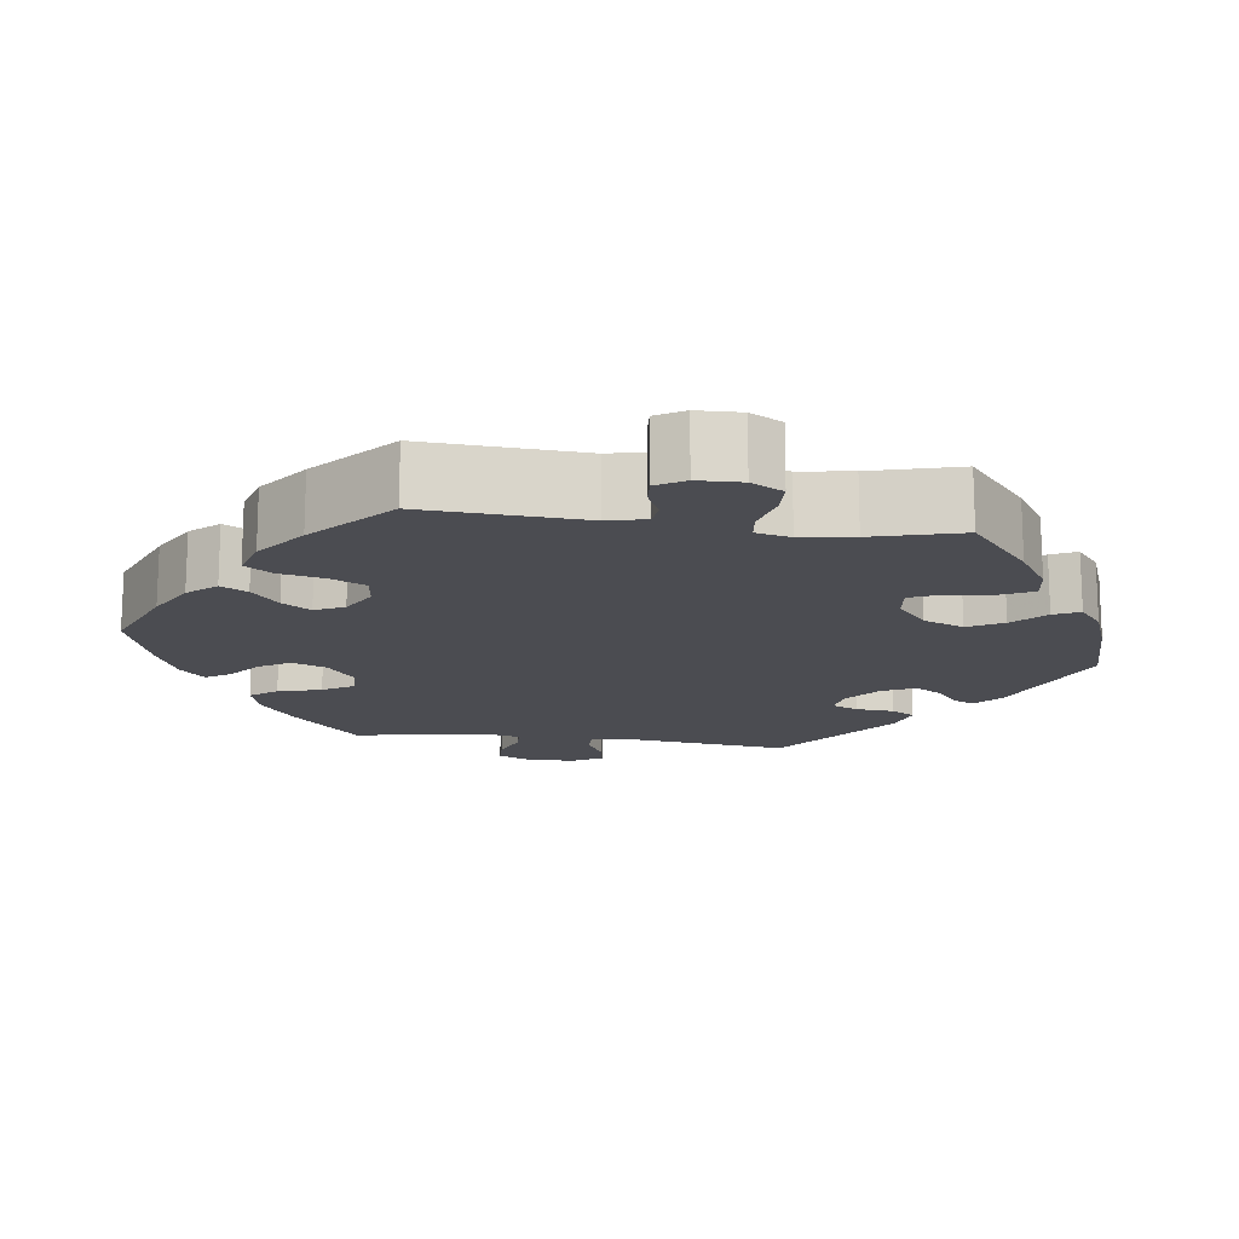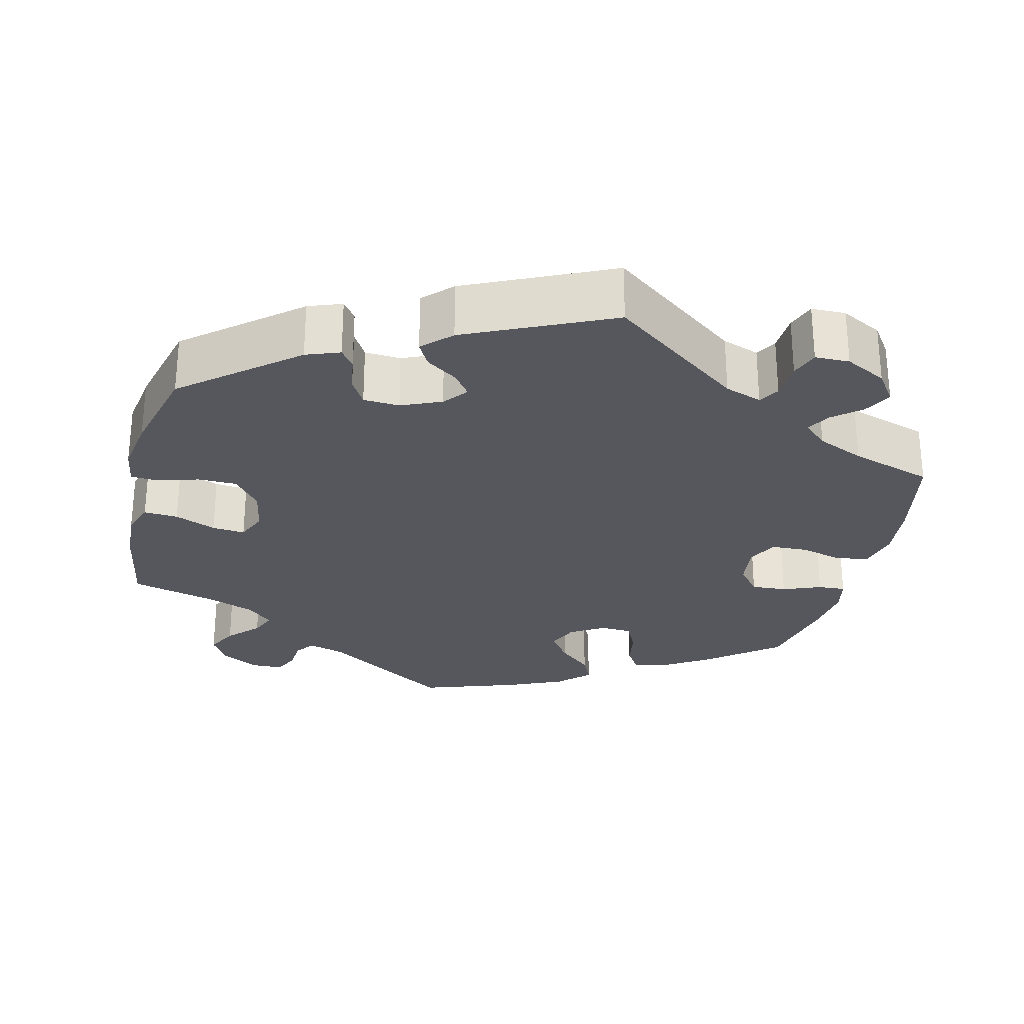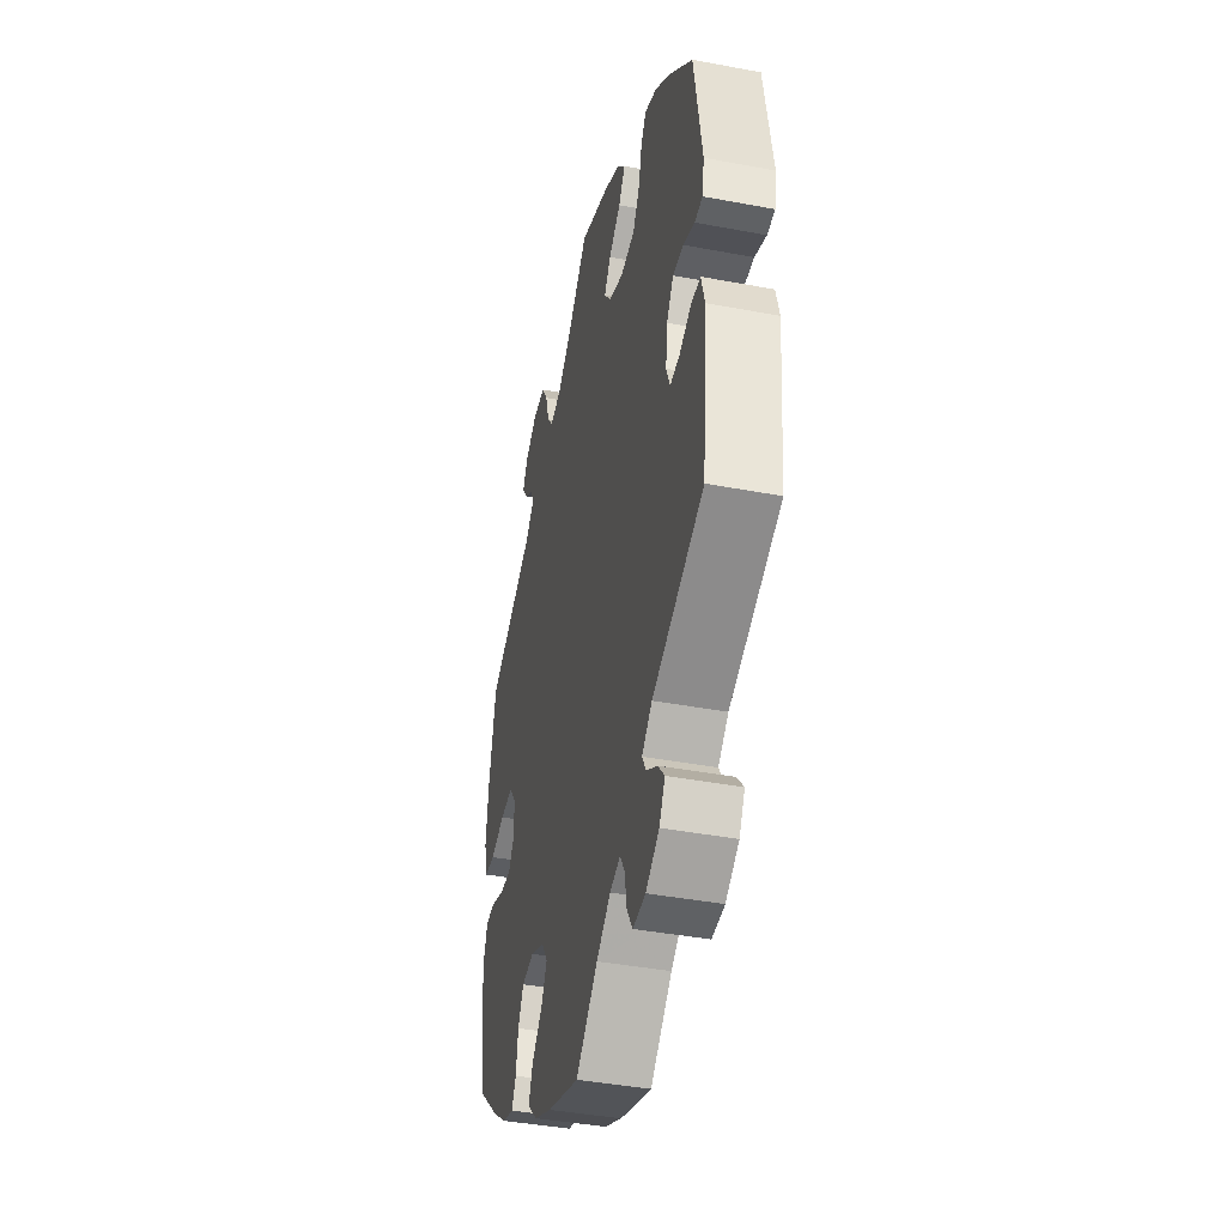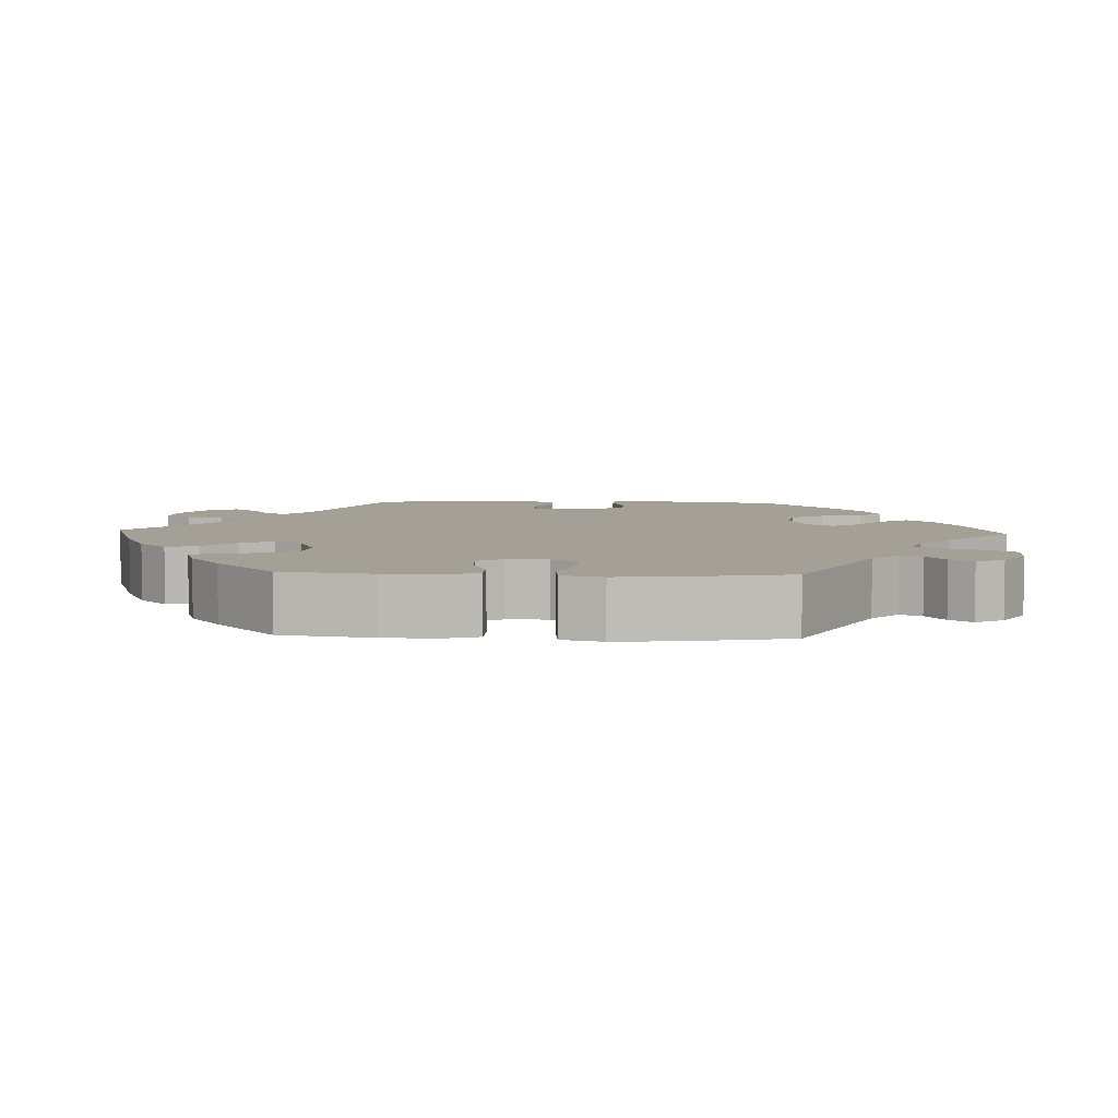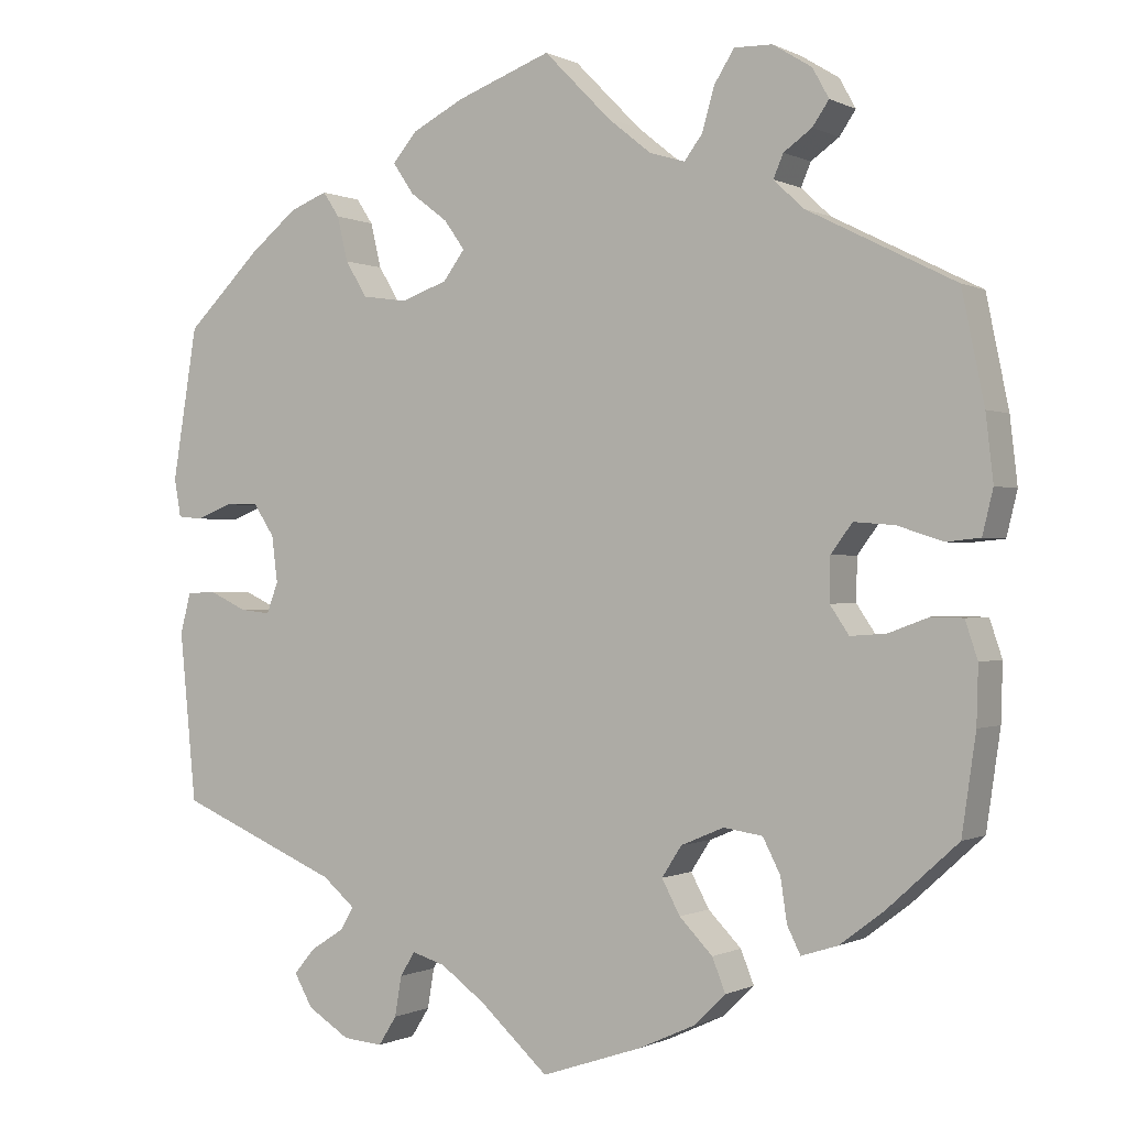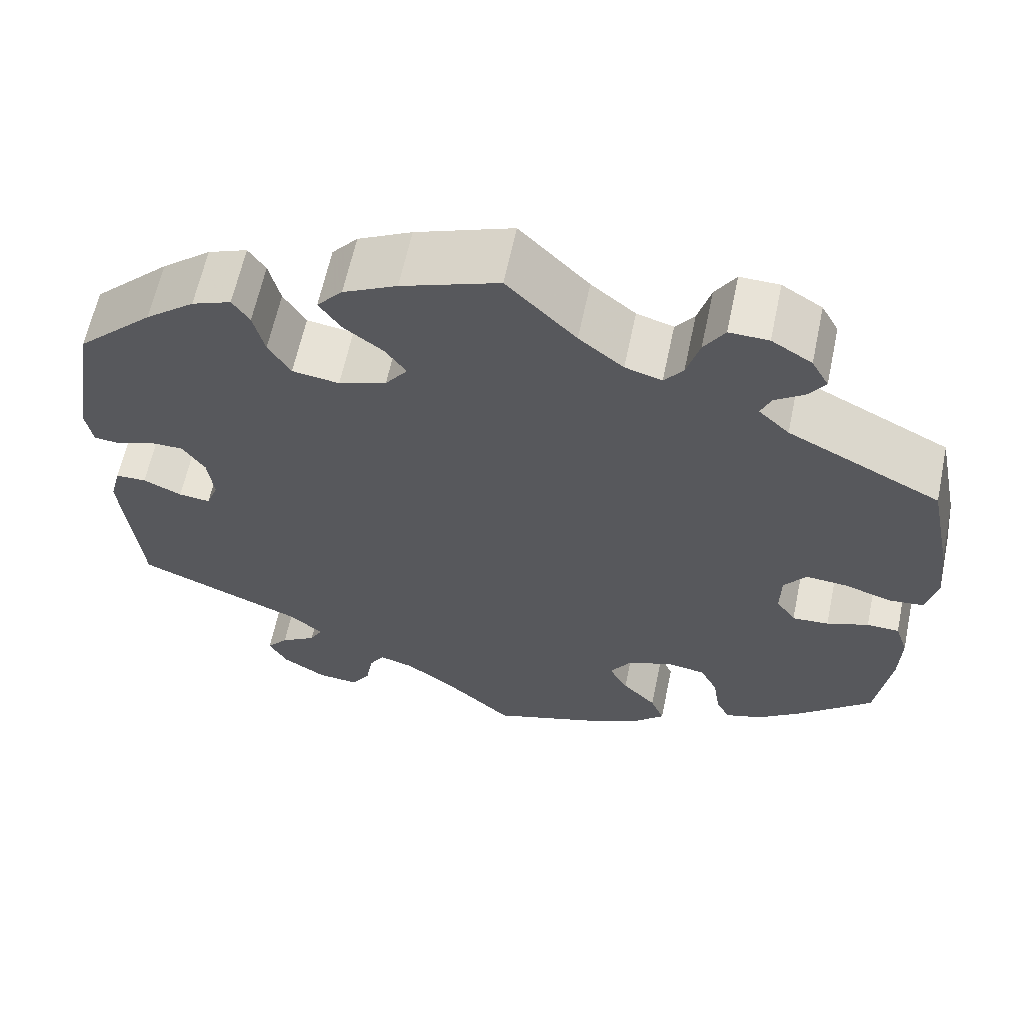
<metadata>
{"format":"obj","ext":"obj","renderer":"f3d","projection":"perspective","resolution":1024,"background":"white","views":[{"elev":-15.4,"azim":-37.9,"up":"+Y"},{"elev":-27.5,"azim":106.6,"up":"+Y"},{"elev":-41.2,"azim":77.1,"up":"+Z"},{"elev":5.8,"azim":-87.1,"up":"+Y"},{"elev":-0.3,"azim":-149.8,"up":"+Z"},{"elev":62.4,"azim":-168.1,"up":"+Z"}]}
</metadata>
<code>
v -0.517 0.07 -0.172
v -0.519 0.07 -0.103
v -0.504 0.07 -0.058
v -0.466 0.07 -0.057
v -0.417 0.07 -0.075
v -0.374 0.07 -0.078
v -0.351 0.07 -0.044
v -0.352 0.07 0.008
v -0.378 0.07 0.043
v -0.427 0.07 0.039
v -0.482 0.07 0.021
v -0.523 0.07 0.025
v -0.536 0.07 0.078
v -0.527 0.07 0.157
v -0.5 0.07 0.289
v -0.321 0.07 0.379
v -0.285 0.07 0.413
v -0.297 0.07 0.441
v -0.331 0.07 0.465
v -0.351 0.07 0.494
v -0.331 0.07 0.53
v -0.284 0.07 0.559
v -0.238 0.07 0.56
v -0.214 0.07 0.522
v -0.199 0.07 0.47
v -0.177 0.07 0.441
v -0.134 0.07 0.454
v -0.082 0.07 0.496
v -0.001 0.07 0.578
v 0.113 0.07 0.536
v 0.176 0.07 0.504
v 0.206 0.07 0.469
v 0.181 0.07 0.432
v 0.135 0.07 0.397
v 0.11 0.07 0.362
v 0.136 0.07 0.327
v 0.192 0.07 0.307
v 0.247 0.07 0.315
v 0.273 0.07 0.358
v 0.286 0.07 0.412
v 0.306 0.07 0.442
v 0.352 0.07 0.424
v 0.41 0.07 0.377
v 0.5 0.07 0.289
v 0.53 0.07 0.105
v 0.522 0.07 0.059
v 0.492 0.07 0.056
v 0.448 0.07 0.073
v 0.408 0.07 0.073
v 0.382 0.07 0.034
v 0.375 0.07 -0.022
v 0.389 0.07 -0.059
v 0.426 0.07 -0.055
v 0.471 0.07 -0.034
v 0.507 0.07 -0.035
v 0.52 0.07 -0.084
v 0.5 0.07 -0.289
v 0.304 0.07 -0.372
v 0.265 0.07 -0.405
v 0.28 0.07 -0.432
v 0.322 0.07 -0.459
v 0.347 0.07 -0.489
v 0.325 0.07 -0.528
v 0.274 0.07 -0.56
v 0.226 0.07 -0.564
v 0.204 0.07 -0.529
v 0.196 0.07 -0.481
v 0.178 0.07 -0.452
v 0.138 0.07 -0.464
v 0.084 0.07 -0.503
v 0.001 0.07 -0.578
v -0.121 0.07 -0.537
v -0.189 0.07 -0.506
v -0.227 0.07 -0.469
v -0.211 0.07 -0.429
v -0.171 0.07 -0.388
v -0.149 0.07 -0.347
v -0.173 0.07 -0.31
v -0.225 0.07 -0.288
v -0.272 0.07 -0.295
v -0.293 0.07 -0.336
v -0.301 0.07 -0.389
v -0.317 0.07 -0.421
v -0.361 0.07 -0.407
v -0.414 0.07 -0.367
v -0.5 0.07 -0.289
v -0.517 0 -0.172
v -0.519 0 -0.103
v -0.504 0 -0.058
v -0.466 0 -0.057
v -0.417 0 -0.075
v -0.374 0 -0.078
v -0.351 0 -0.044
v -0.352 0 0.008
v -0.378 0 0.043
v -0.427 0 0.039
v -0.482 0 0.021
v -0.523 0 0.025
v -0.536 0 0.078
v -0.527 0 0.157
v -0.5 0 0.289
v -0.321 0 0.379
v -0.285 0 0.413
v -0.297 0 0.441
v -0.331 0 0.465
v -0.351 0 0.494
v -0.331 0 0.53
v -0.284 0 0.559
v -0.238 0 0.56
v -0.214 0 0.522
v -0.199 0 0.47
v -0.177 0 0.441
v -0.134 0 0.454
v -0.082 0 0.496
v -0.001 0 0.578
v 0.113 0 0.536
v 0.176 0 0.504
v 0.206 0 0.469
v 0.181 0 0.432
v 0.135 0 0.397
v 0.11 0 0.362
v 0.136 0 0.327
v 0.192 0 0.307
v 0.247 0 0.315
v 0.273 0 0.358
v 0.286 0 0.412
v 0.306 0 0.442
v 0.352 0 0.424
v 0.41 0 0.377
v 0.5 0 0.289
v 0.53 0 0.105
v 0.522 0 0.059
v 0.492 0 0.056
v 0.448 0 0.073
v 0.408 0 0.073
v 0.382 0 0.034
v 0.375 0 -0.022
v 0.389 0 -0.059
v 0.426 0 -0.055
v 0.471 0 -0.034
v 0.507 0 -0.035
v 0.52 0 -0.084
v 0.5 0 -0.289
v 0.304 0 -0.372
v 0.265 0 -0.405
v 0.28 0 -0.432
v 0.322 0 -0.459
v 0.347 0 -0.489
v 0.325 0 -0.528
v 0.274 0 -0.56
v 0.226 0 -0.564
v 0.204 0 -0.529
v 0.196 0 -0.481
v 0.178 0 -0.452
v 0.138 0 -0.464
v 0.084 0 -0.503
v 0.001 0 -0.578
v -0.121 0 -0.537
v -0.189 0 -0.506
v -0.227 0 -0.469
v -0.211 0 -0.429
v -0.171 0 -0.388
v -0.149 0 -0.347
v -0.173 0 -0.31
v -0.225 0 -0.288
v -0.272 0 -0.295
v -0.293 0 -0.336
v -0.301 0 -0.389
v -0.317 0 -0.421
v -0.361 0 -0.407
v -0.414 0 -0.367
v -0.5 0 -0.289
f 81 82 83 84
f 80 81 84 85
f 73 74 75 76
f 73 76 77
f 70 71 72 73
f 69 70 73 77
f 68 69 77 78
f 64 65 66 67
f 64 67 68
f 63 64 68
f 60 61 62 63
f 59 60 63 68
f 58 59 68 78
f 53 54 55 56
f 52 53 56 57
f 45 46 47 48
f 45 48 49
f 44 45 49
f 43 44 49 50
f 39 40 41 42
f 38 39 42 43
f 31 32 33 34
f 31 34 35
f 28 29 30 31
f 27 28 31 35
f 26 27 35 36
f 22 23 24 25
f 22 25 26
f 21 22 26
f 18 19 20 21
f 17 18 21 26
f 16 17 26 36
f 10 11 12 13
f 9 10 13 14
f 2 3 4 5
f 2 5 6
f 1 2 6
f 80 85 86 1
f 57 58 78 79
f 52 57 79
f 51 52 79 80
f 38 43 50 51
f 37 38 51 80
f 9 14 15 16
f 8 9 16 36
f 7 8 36 37
f 80 1 6
f 6 7 37 80
f 170 169 168 167
f 171 170 167 166
f 162 161 160 159
f 163 162 159
f 159 158 157 156
f 163 159 156 155
f 164 163 155 154
f 153 152 151 150
f 154 153 150
f 154 150 149
f 149 148 147 146
f 154 149 146 145
f 164 154 145 144
f 142 141 140 139
f 143 142 139 138
f 134 133 132 131
f 135 134 131
f 135 131 130
f 136 135 130 129
f 128 127 126 125
f 129 128 125 124
f 120 119 118 117
f 121 120 117
f 117 116 115 114
f 121 117 114 113
f 122 121 113 112
f 111 110 109 108
f 112 111 108
f 112 108 107
f 107 106 105 104
f 112 107 104 103
f 122 112 103 102
f 99 98 97 96
f 100 99 96 95
f 91 90 89 88
f 92 91 88
f 92 88 87
f 87 172 171 166
f 165 164 144 143
f 165 143 138
f 166 165 138 137
f 137 136 129 124
f 166 137 124 123
f 102 101 100 95
f 122 102 95 94
f 123 122 94 93
f 92 87 166
f 166 123 93 92
f 1 87 88 2
f 2 88 89 3
f 3 89 90 4
f 4 90 91 5
f 5 91 92 6
f 6 92 93 7
f 7 93 94 8
f 8 94 95 9
f 9 95 96 10
f 10 96 97 11
f 11 97 98 12
f 12 98 99 13
f 13 99 100 14
f 14 100 101 15
f 15 101 102 16
f 16 102 103 17
f 17 103 104 18
f 18 104 105 19
f 19 105 106 20
f 20 106 107 21
f 21 107 108 22
f 22 108 109 23
f 23 109 110 24
f 24 110 111 25
f 25 111 112 26
f 26 112 113 27
f 27 113 114 28
f 28 114 115 29
f 29 115 116 30
f 30 116 117 31
f 31 117 118 32
f 32 118 119 33
f 33 119 120 34
f 34 120 121 35
f 35 121 122 36
f 36 122 123 37
f 37 123 124 38
f 38 124 125 39
f 39 125 126 40
f 40 126 127 41
f 41 127 128 42
f 42 128 129 43
f 43 129 130 44
f 44 130 131 45
f 45 131 132 46
f 46 132 133 47
f 47 133 134 48
f 48 134 135 49
f 49 135 136 50
f 50 136 137 51
f 51 137 138 52
f 52 138 139 53
f 53 139 140 54
f 54 140 141 55
f 55 141 142 56
f 56 142 143 57
f 57 143 144 58
f 58 144 145 59
f 59 145 146 60
f 60 146 147 61
f 61 147 148 62
f 62 148 149 63
f 63 149 150 64
f 64 150 151 65
f 65 151 152 66
f 66 152 153 67
f 67 153 154 68
f 68 154 155 69
f 69 155 156 70
f 70 156 157 71
f 71 157 158 72
f 72 158 159 73
f 73 159 160 74
f 74 160 161 75
f 75 161 162 76
f 76 162 163 77
f 77 163 164 78
f 78 164 165 79
f 79 165 166 80
f 80 166 167 81
f 81 167 168 82
f 82 168 169 83
f 83 169 170 84
f 84 170 171 85
f 85 171 172 86
f 86 172 87 1

</code>
